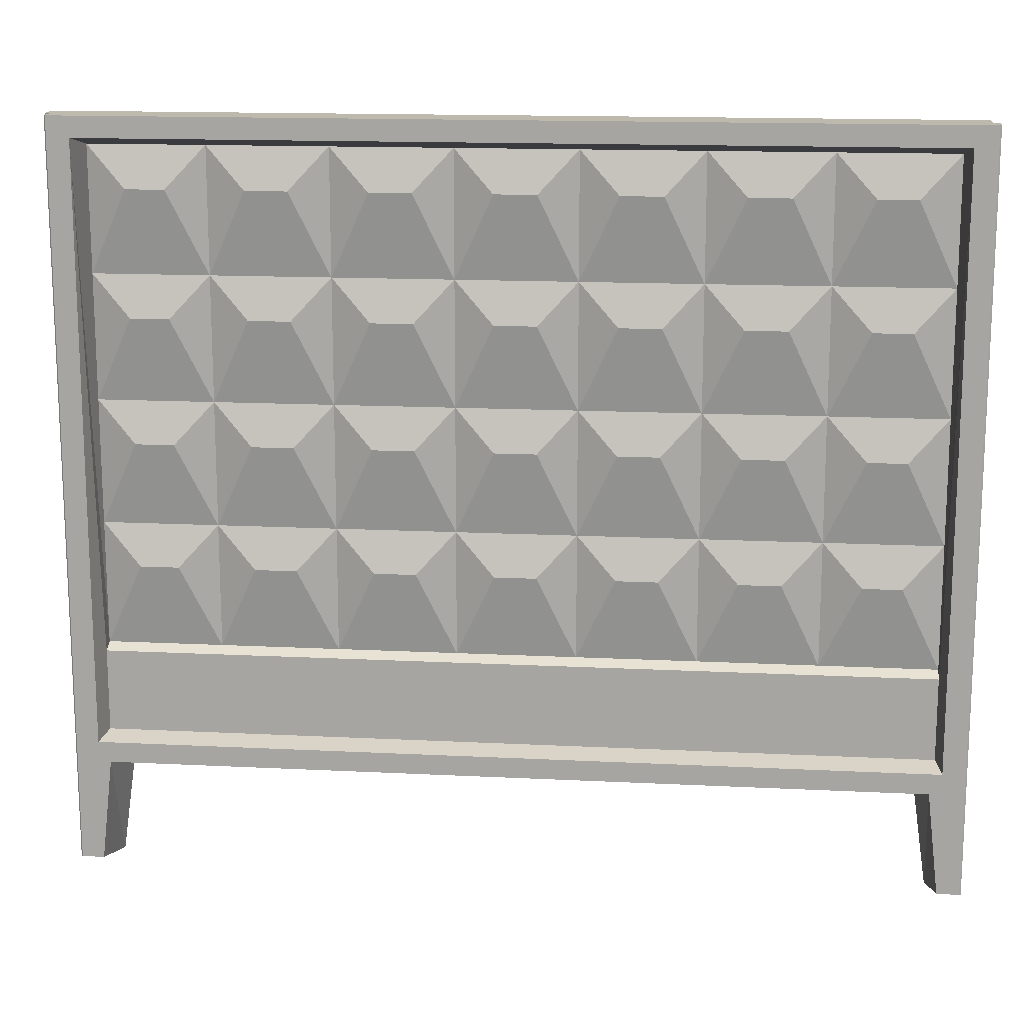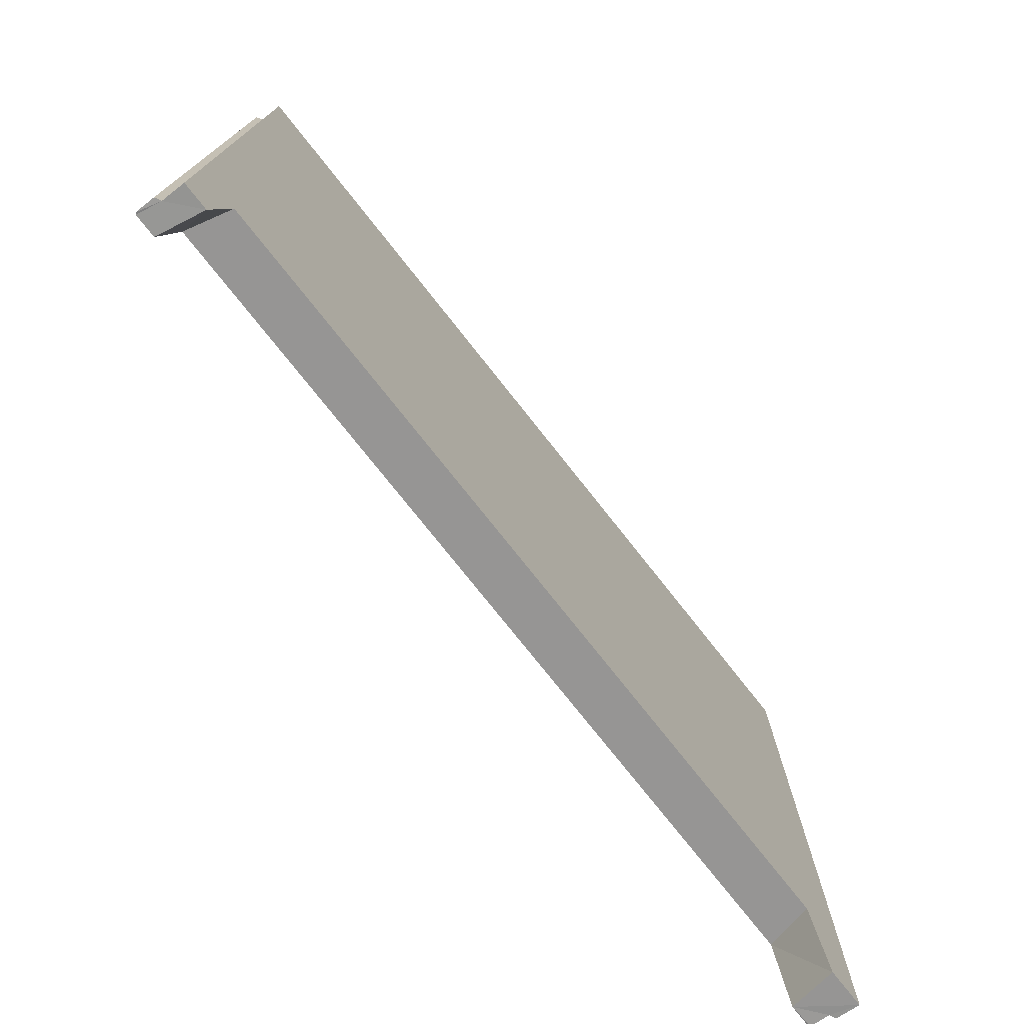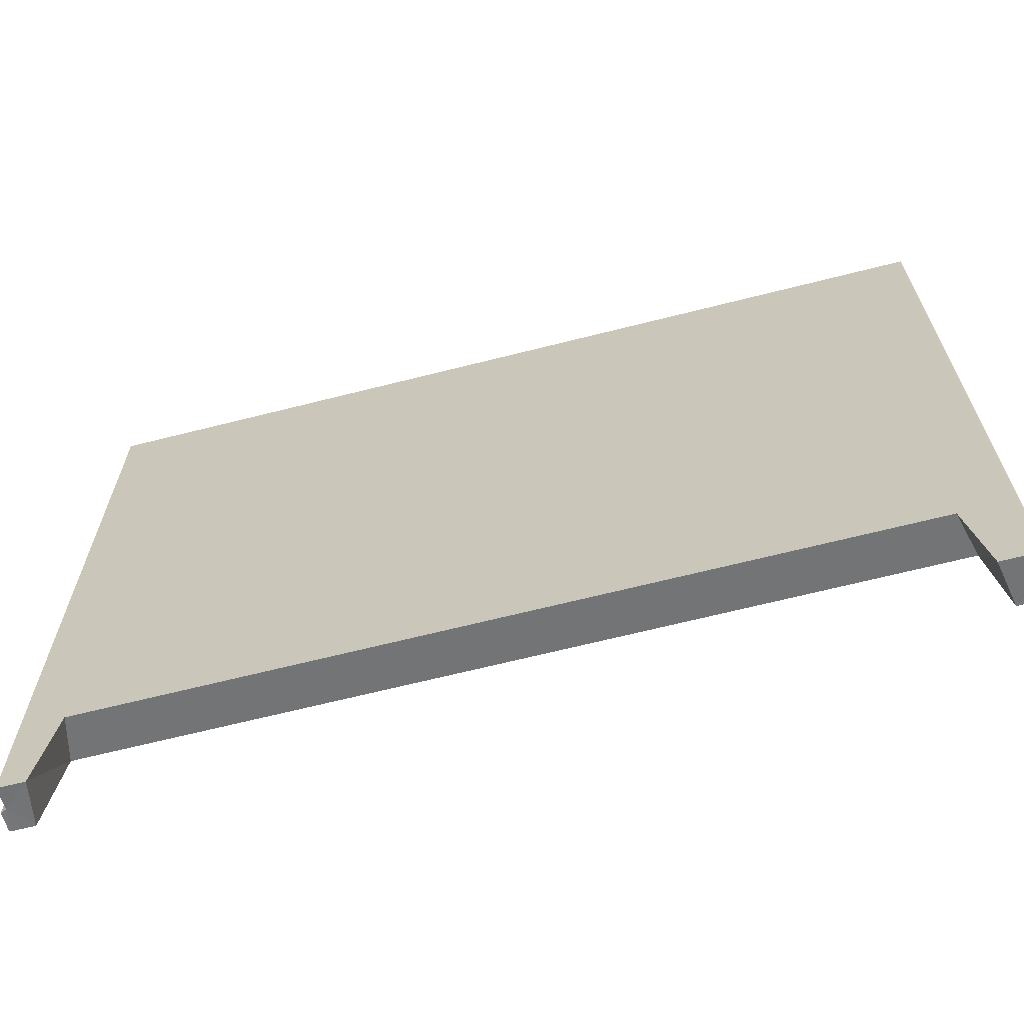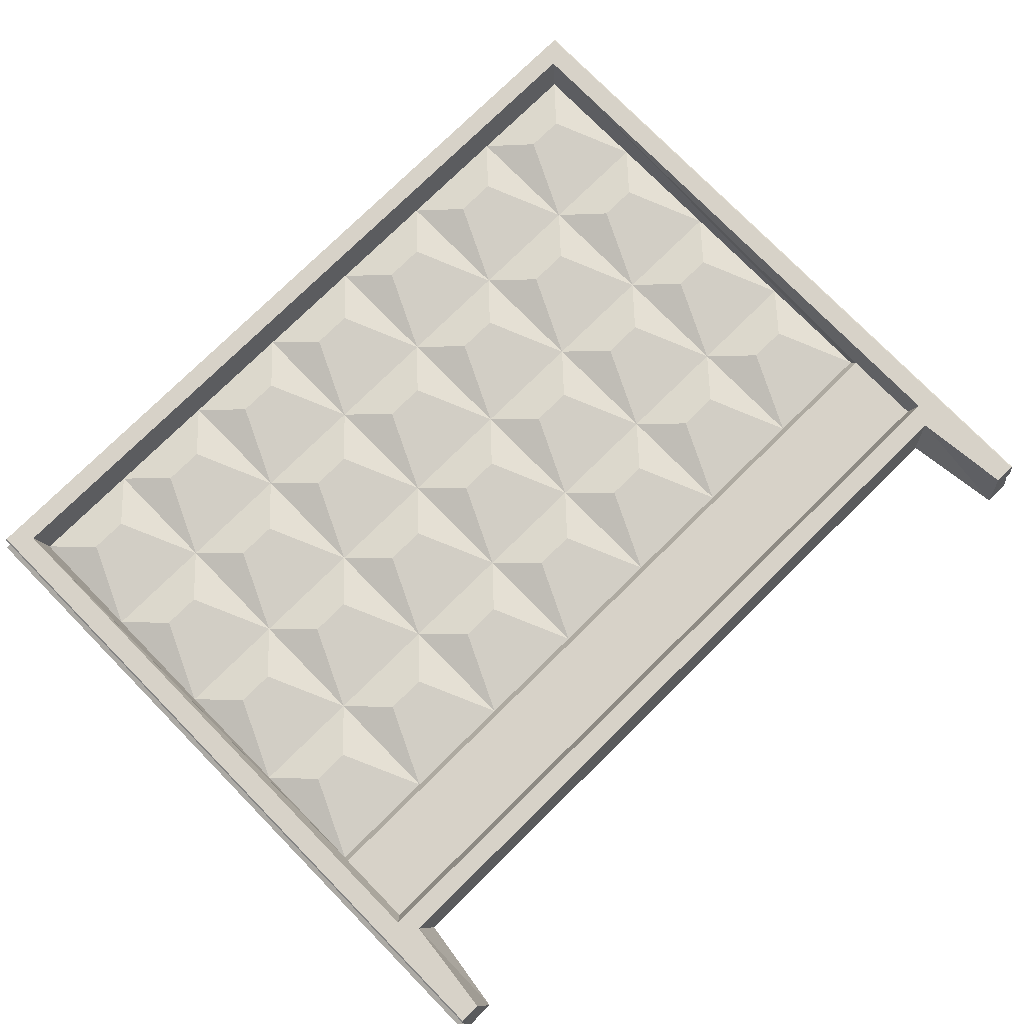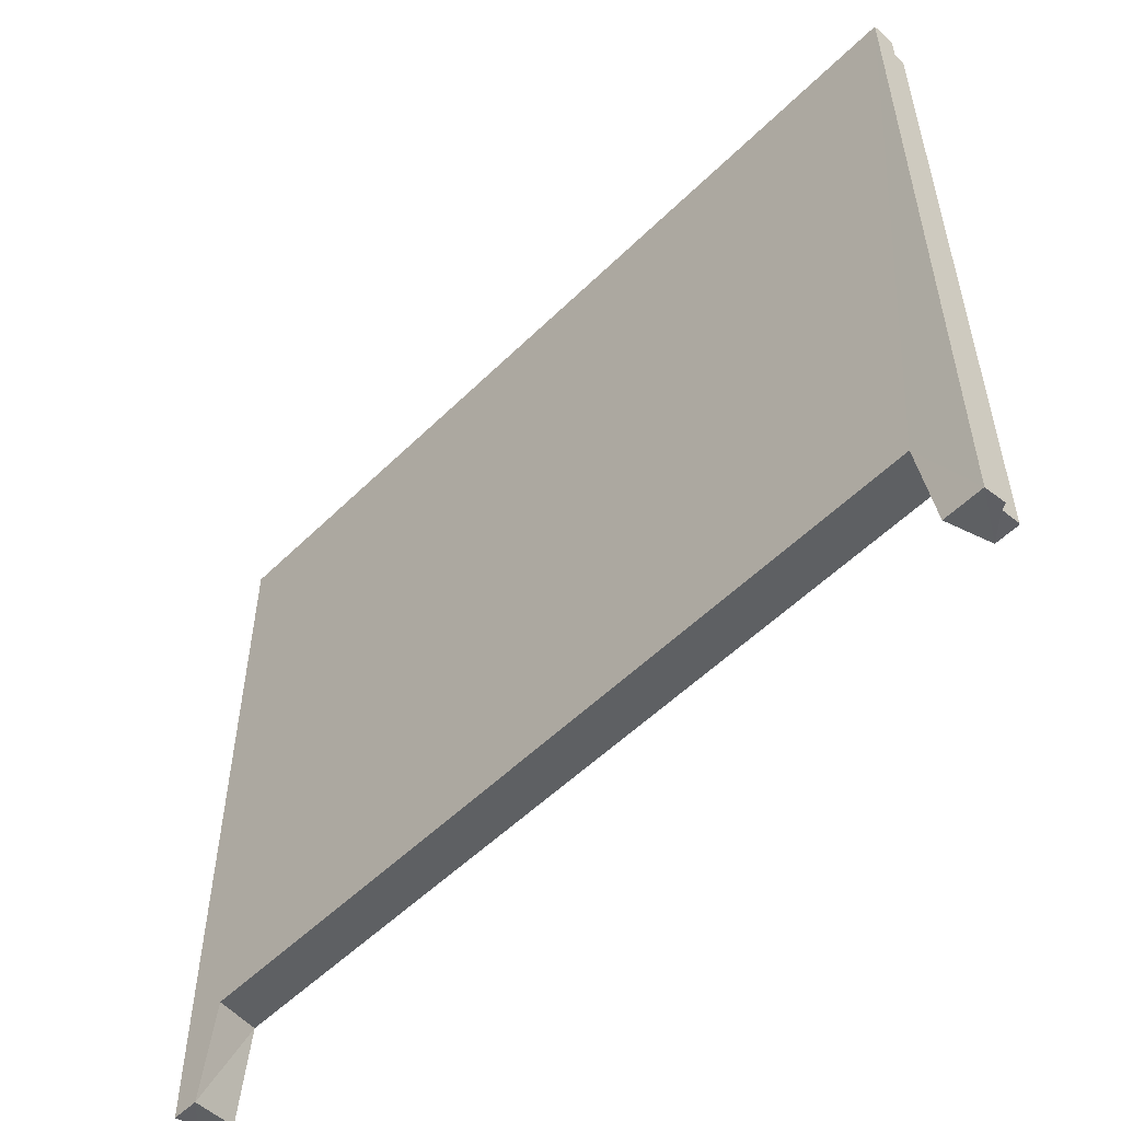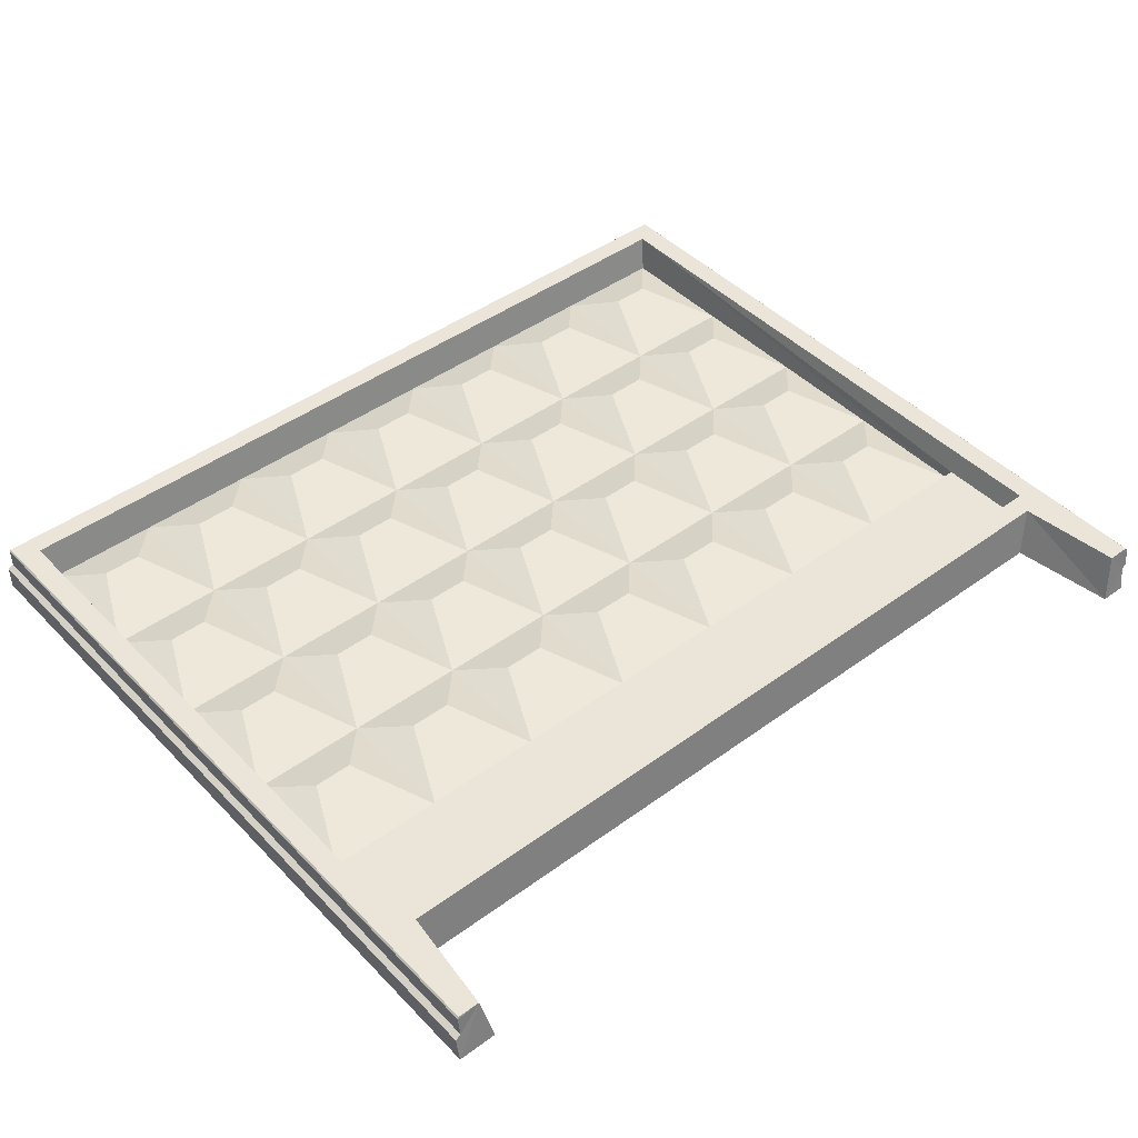
<metadata>
{"format":"obj","ext":"obj","renderer":"f3d","projection":"perspective","resolution":1024,"background":"white","views":[{"elev":15.0,"azim":6.2,"up":"+Y"},{"elev":-75.7,"azim":128.3,"up":"+Y"},{"elev":-66.2,"azim":-165.7,"up":"+Y"},{"elev":77.3,"azim":-44.5,"up":"+Z"},{"elev":-54.0,"azim":-133.9,"up":"+Y"},{"elev":44.7,"azim":-40.4,"up":"+Z"}]}
</metadata>
<code>
o Panel_DMD_3.00x2.55
v -1.26 1.05 0.08
v -1.13 1.05 0.08
v -1.39 1.19 0.04
v -1.26 1.47 0.08
v -1.13 1.47 0.08
v -1 1.61 0.04
v -1.39 1.61 0.04
v -1 2.03 0.04
v -1.39 2.03 0.04
v -1.26 1.89 0.08
v -1.13 1.89 0.08
v -1 2.45 0.04
v -1.26 2.31 0.08
v -1.13 2.31 0.08
v 1 0.77 0.04
v 1.13 1.05 0.08
v 1.26 1.05 0.08
v 1.39 1.19 0.04
v 1.39 1.61 0.04
v 1 1.61 0.04
v 1.13 1.47 0.08
v 1.26 1.47 0.08
v 1.39 2.03 0.04
v 1.13 1.89 0.08
v 1.26 1.89 0.08
v 1.13 2.31 0.08
v 1.26 2.31 0.08
v -1 0.77 0.04
v -0.87 1.05 0.08
v -0.73 1.05 0.08
v -0.2 0.77 0.04
v -0.6 0.77 0.04
v -0.47 1.05 0.08
v -0.33 1.05 0.08
v 0.2 0.77 0.04
v -0.07 1.05 0.08
v 0.07 1.05 0.08
v 0.2 1.19 0.04
v 0.33 1.05 0.08
v 0.47 1.05 0.08
v 0.6 0.77 0.04
v 1 1.19 0.04
v 0.73 1.05 0.08
v 0.87 1.05 0.08
v -1 1.19 0.04
v -0.6 1.61 0.04
v -0.87 1.47 0.08
v -0.73 1.47 0.08
v -0.2 1.19 0.04
v -0.6 1.19 0.04
v -0.47 1.47 0.08
v -0.33 1.47 0.08
v -0.07 1.47 0.08
v 0.07 1.47 0.08
v 0.6 1.61 0.04
v 0.33 1.47 0.08
v 0.47 1.47 0.08
v 0.6 1.19 0.04
v 0.73 1.47 0.08
v 0.87 1.47 0.08
v -0.87 1.89 0.08
v -0.73 1.89 0.08
v -0.47 1.89 0.08
v -0.33 1.89 0.08
v -0.2 1.61 0.04
v -0.07 1.89 0.08
v 0.07 1.89 0.08
v 0.2 1.61 0.04
v 0.33 1.89 0.08
v 0.47 1.89 0.08
v 0.6 2.03 0.04
v 0.73 1.89 0.08
v 0.87 1.89 0.08
v -0.6 2.03 0.04
v -0.87 2.31 0.08
v -0.73 2.31 0.08
v -0.6 2.45 0.04
v -0.47 2.31 0.08
v -0.33 2.31 0.08
v 0.2 2.03 0.04
v -0.2 2.03 0.04
v -0.2 2.45 0.04
v -0.07 2.31 0.08
v 0.07 2.31 0.08
v 0.2 2.45 0.04
v 0.33 2.31 0.08
v 0.47 2.31 0.08
v 1 2.03 0.04
v 1 2.45 0.04
v 0.6 2.45 0.04
v 0.73 2.31 0.08
v 0.87 2.31 0.08
v -1.39 2.45 0.04
v -1.41 2.48 0.16
v 1.39 2.45 0.04
v 1.41 2.48 0.16
v -1.39 0.47 0.08
v -1.39 0.75 0.08
v 1.39 0.47 0.08
v 1.39 0.75 0.08
v 1.47 0 0
v -1.51 0 0
v 1.47 2.55 2e-06
v -1.51 2.55 0
v -1.51 0.016 0.08
v -1.51 2.55 0.08
v 1.47 0.016 0.08
v 1.47 2.55 0.08
v 1.49 0.018 0.09
v 1.49 2.55 0.09
v 1.49 0.028 0.155
v 1.49 2.55 0.155
v 1.485 0.03 0.16
v 1.485 2.55 0.16
v -1.49 0.018 0.09
v -1.49 2.55 0.09
v -1.49 0.028 0.155
v -1.49 2.55 0.155
v -1.485 0.03 0.16
v -1.485 2.55 0.16
v 1.41 0.45 0.16
v 1.39 0.77 0.04
v -1.41 0.45 0.16
v -1.39 0.77 0.04
v 1.37 0.38 0.16
v -1.37 0.38 0.16
v -1.41 0.03 0.16
v 1.41 0.03 0.16
v -1.33 0.35 0
v 1.33 0.35 0
v -1.38 0 0
v 1.38 0 0
f 97 98 123
f 93 95 94
f 121 100 99
f 99 100 97
f 121 123 125
f 98 100 124
f 123 121 97
f 113 125 128
f 124 93 94
f 98 124 94
f 123 98 94
f 95 96 94
f 95 122 96
f 122 100 96
f 100 121 96
f 100 98 97
f 123 126 125
f 100 122 124
f 121 99 97
f 126 119 127
f 113 121 125
f 123 119 126
f 114 121 113
f 96 121 114
f 123 120 119
f 123 94 120
f 94 96 120
f 96 114 120
f 102 129 131
f 101 132 130
f 104 129 102
f 104 103 129
f 103 101 130
f 129 103 130
f 6 11 7
f 8 11 6
f 8 9 11
f 7 10 9
f 19 22 18
f 19 20 22
f 6 7 5
f 3 4 7
f 8 14 9
f 12 14 8
f 19 25 20
f 23 25 19
f 31 34 32
f 49 52 50
f 80 84 81
f 81 83 82
f 89 92 88
f 89 90 92
f 32 30 28
f 50 30 32
f 50 45 30
f 28 29 45
f 49 34 31
f 49 50 34
f 32 33 50
f 35 37 31
f 38 37 35
f 38 49 37
f 31 36 49
f 41 40 35
f 58 40 41
f 58 38 40
f 35 39 38
f 42 58 44
f 41 43 58
f 50 48 45
f 46 48 50
f 65 52 49
f 65 46 52
f 50 51 46
f 38 54 49
f 68 54 38
f 68 65 54
f 49 53 65
f 58 57 38
f 55 57 58
f 55 68 57
f 38 56 68
f 42 60 58
f 58 59 55
f 74 62 46
f 65 64 46
f 81 64 65
f 81 74 64
f 46 63 74
f 68 67 65
f 80 67 68
f 80 81 67
f 65 66 81
f 55 70 68
f 71 70 55
f 71 80 70
f 68 69 80
f 88 71 73
f 55 72 71
f 77 76 74
f 81 79 74
f 82 79 81
f 82 77 79
f 74 78 77
f 85 84 80
f 85 82 84
f 71 87 80
f 90 87 71
f 90 85 87
f 80 86 85
f 88 92 71
f 71 91 90
f 45 2 28
f 18 22 42
f 42 21 20
f 23 88 25
f 45 3 2
f 45 5 3
f 6 5 45
f 18 42 17
f 15 16 42
f 20 24 88
f 23 27 88
f 88 26 89
f 15 44 41
f 42 44 15
f 6 61 8
f 46 6 48
f 45 47 6
f 20 60 42
f 20 55 60
f 46 62 6
f 74 8 62
f 20 73 55
f 88 73 20
f 74 76 8
f 77 12 76
f 8 75 12
f 12 93 14
f 122 17 15
f 124 1 3
f 9 13 93
f 18 17 122
f 95 27 23
f 28 2 124
f 95 89 27
f 11 10 7
f 9 10 11
f 20 21 22
f 7 4 5
f 14 13 9
f 25 24 20
f 34 33 32
f 52 51 50
f 84 83 81
f 90 91 92
f 30 29 28
f 45 29 30
f 50 33 34
f 37 36 31
f 49 36 37
f 40 39 35
f 38 39 40
f 58 43 44
f 48 47 45
f 46 51 52
f 54 53 49
f 65 53 54
f 57 56 38
f 68 56 57
f 60 59 58
f 64 63 46
f 74 63 64
f 67 66 65
f 81 66 67
f 70 69 68
f 80 69 70
f 71 72 73
f 79 78 74
f 77 78 79
f 82 83 84
f 87 86 80
f 85 86 87
f 92 91 71
f 22 21 42
f 88 24 25
f 3 1 2
f 5 4 3
f 42 16 17
f 27 26 88
f 44 43 41
f 6 47 48
f 55 59 60
f 62 61 6
f 8 61 62
f 73 72 55
f 76 75 8
f 12 75 76
f 93 13 14
f 17 16 15
f 2 1 124
f 89 26 27
f 102 105 106
f 108 110 107
f 110 112 109
f 112 114 111
f 105 115 116
f 115 117 118
f 117 119 120
f 108 112 110
f 125 126 130
f 102 131 127
f 127 131 126
f 101 107 132
f 128 125 132
f 103 108 101
f 104 102 106
f 110 109 107
f 112 111 109
f 114 113 111
f 106 105 116
f 116 115 118
f 118 117 120
f 104 106 116
f 108 114 112
f 120 116 118
f 103 104 116
f 114 108 120
f 108 103 116
f 120 108 116
f 126 129 130
f 105 102 115
f 102 127 115
f 127 119 117
f 115 127 117
f 131 129 126
f 132 107 128
f 128 107 113
f 107 109 111
f 113 107 111
f 125 130 132
f 108 107 101

</code>
